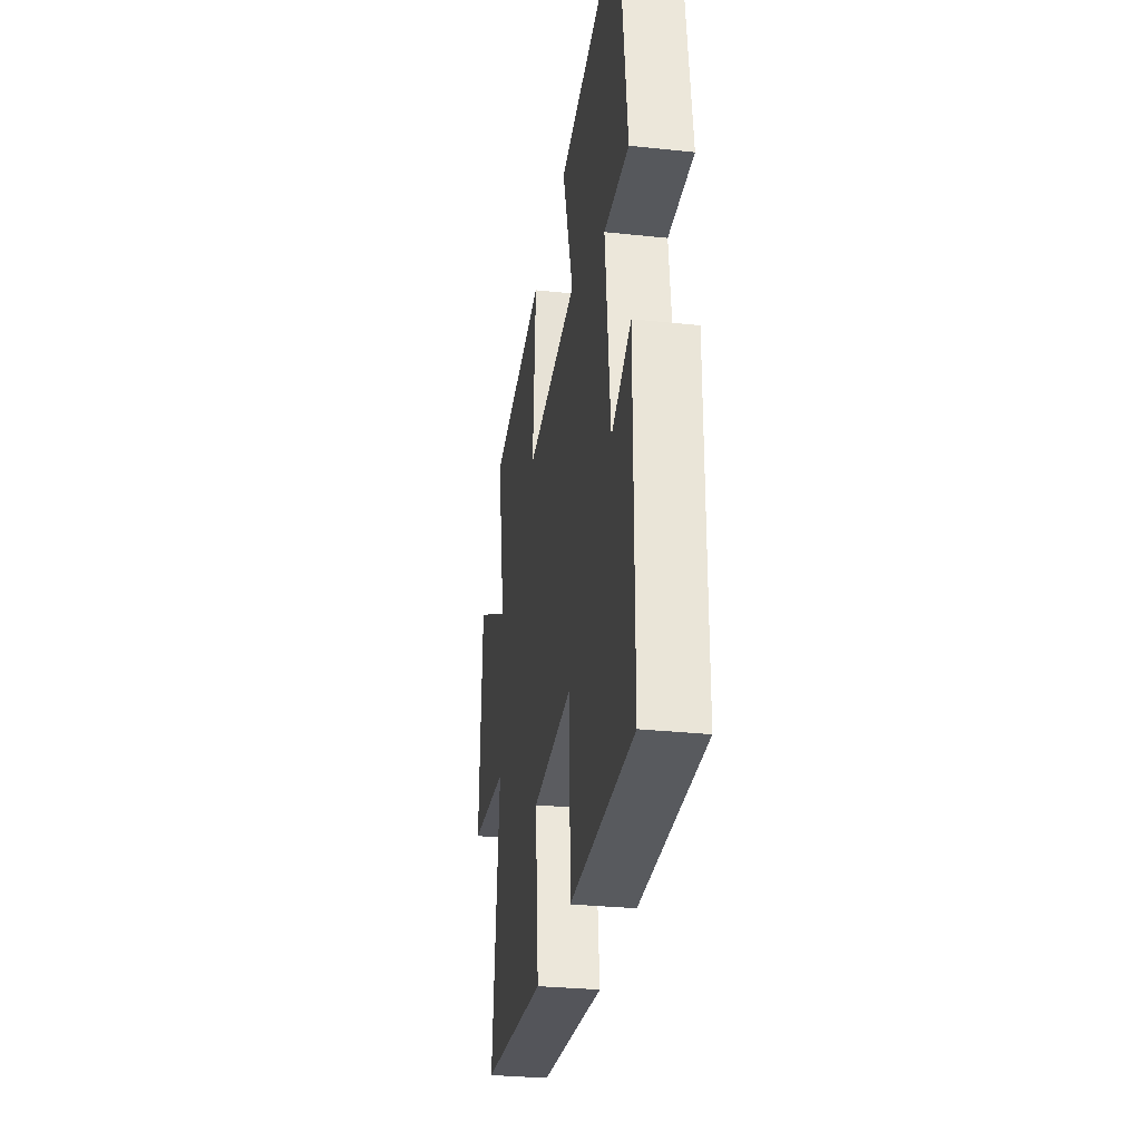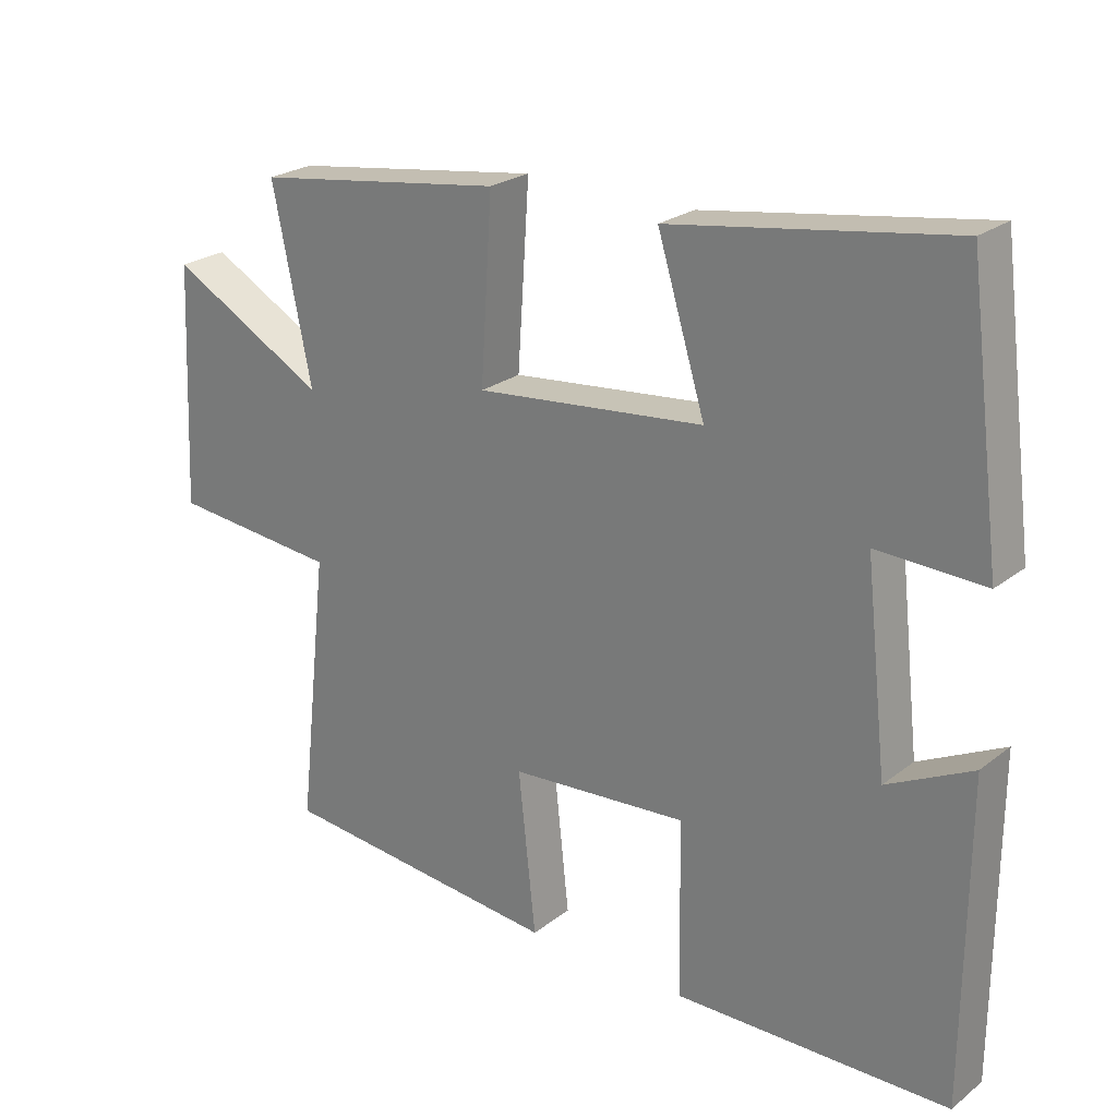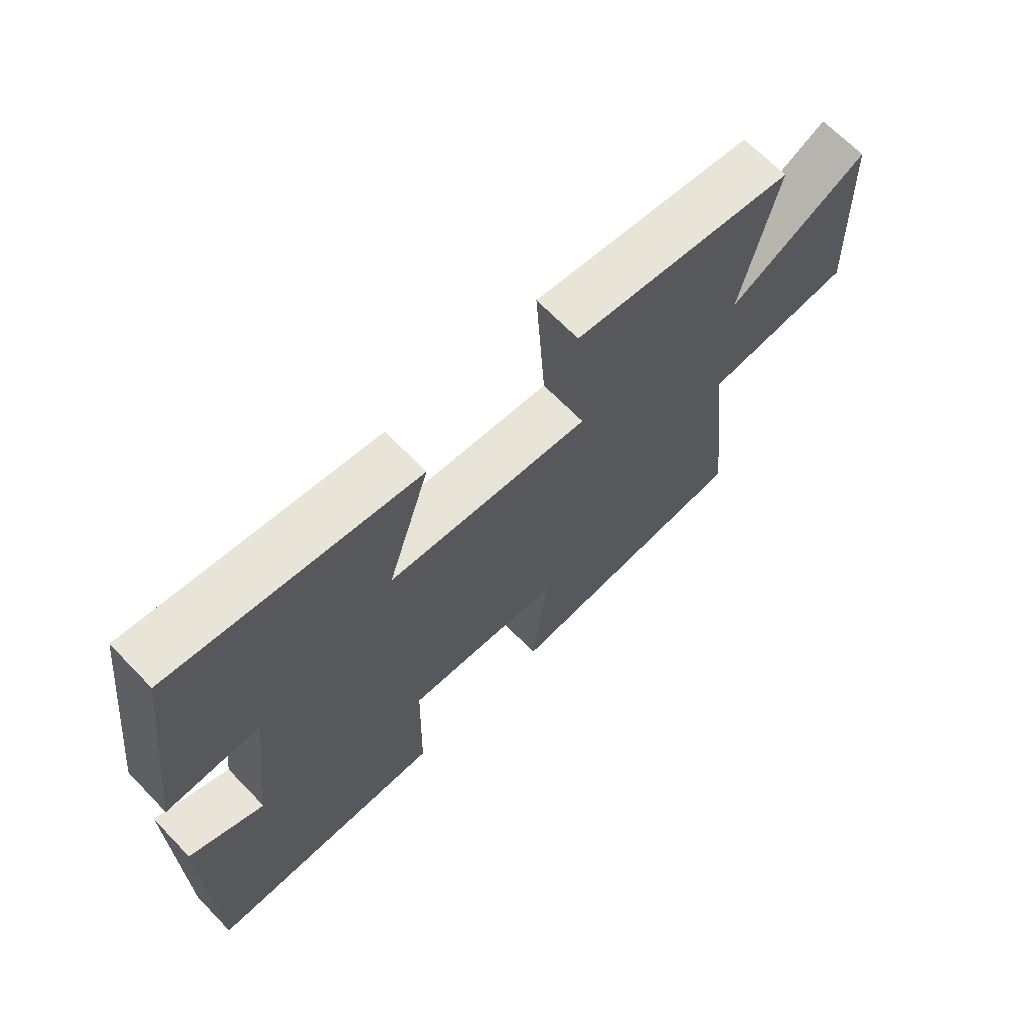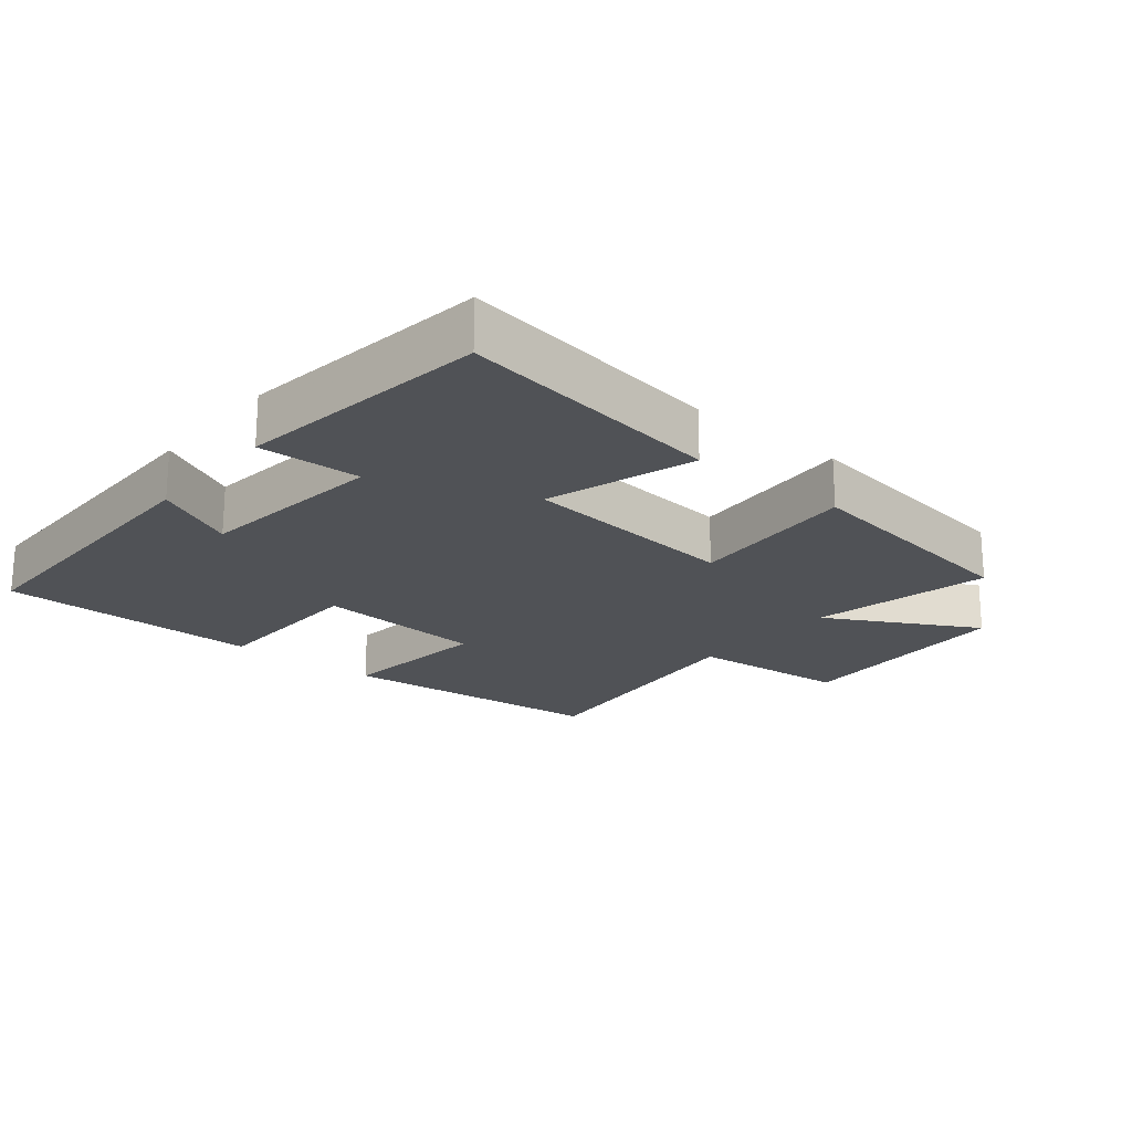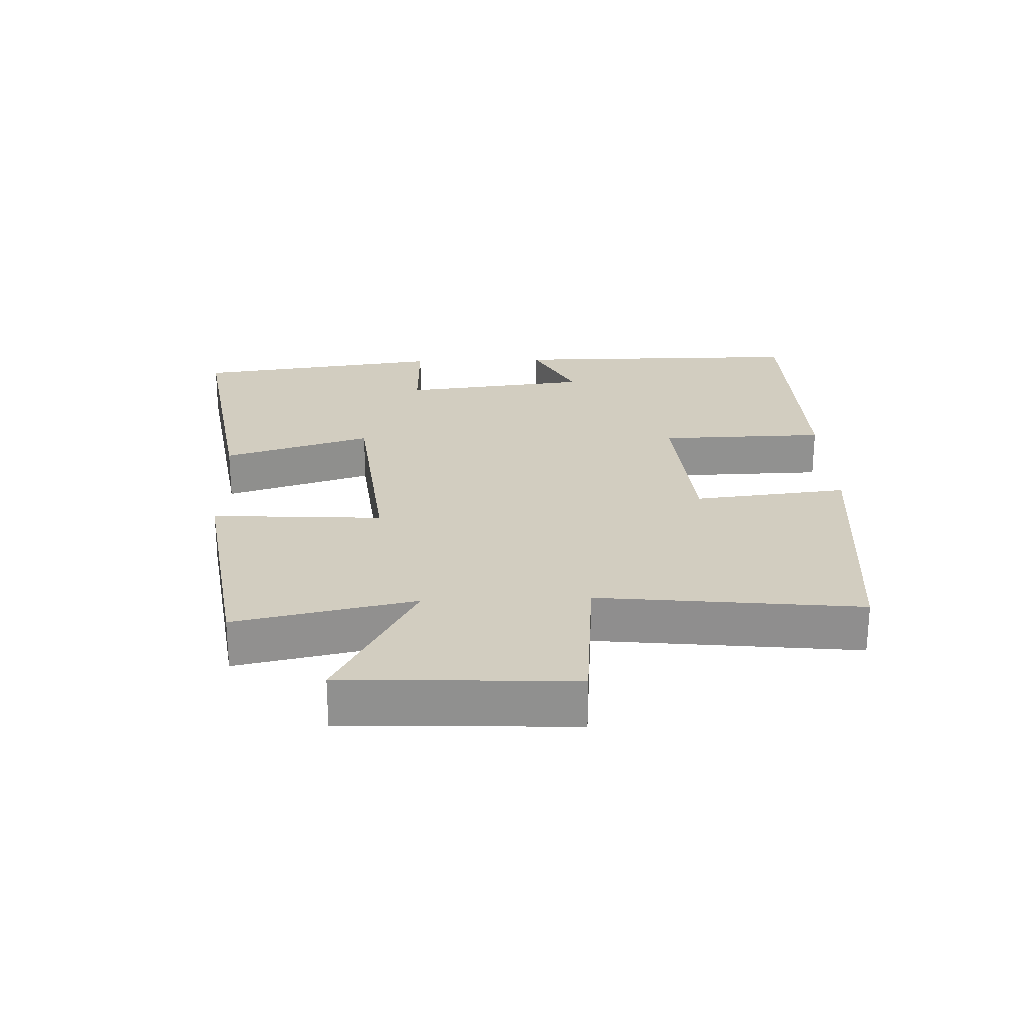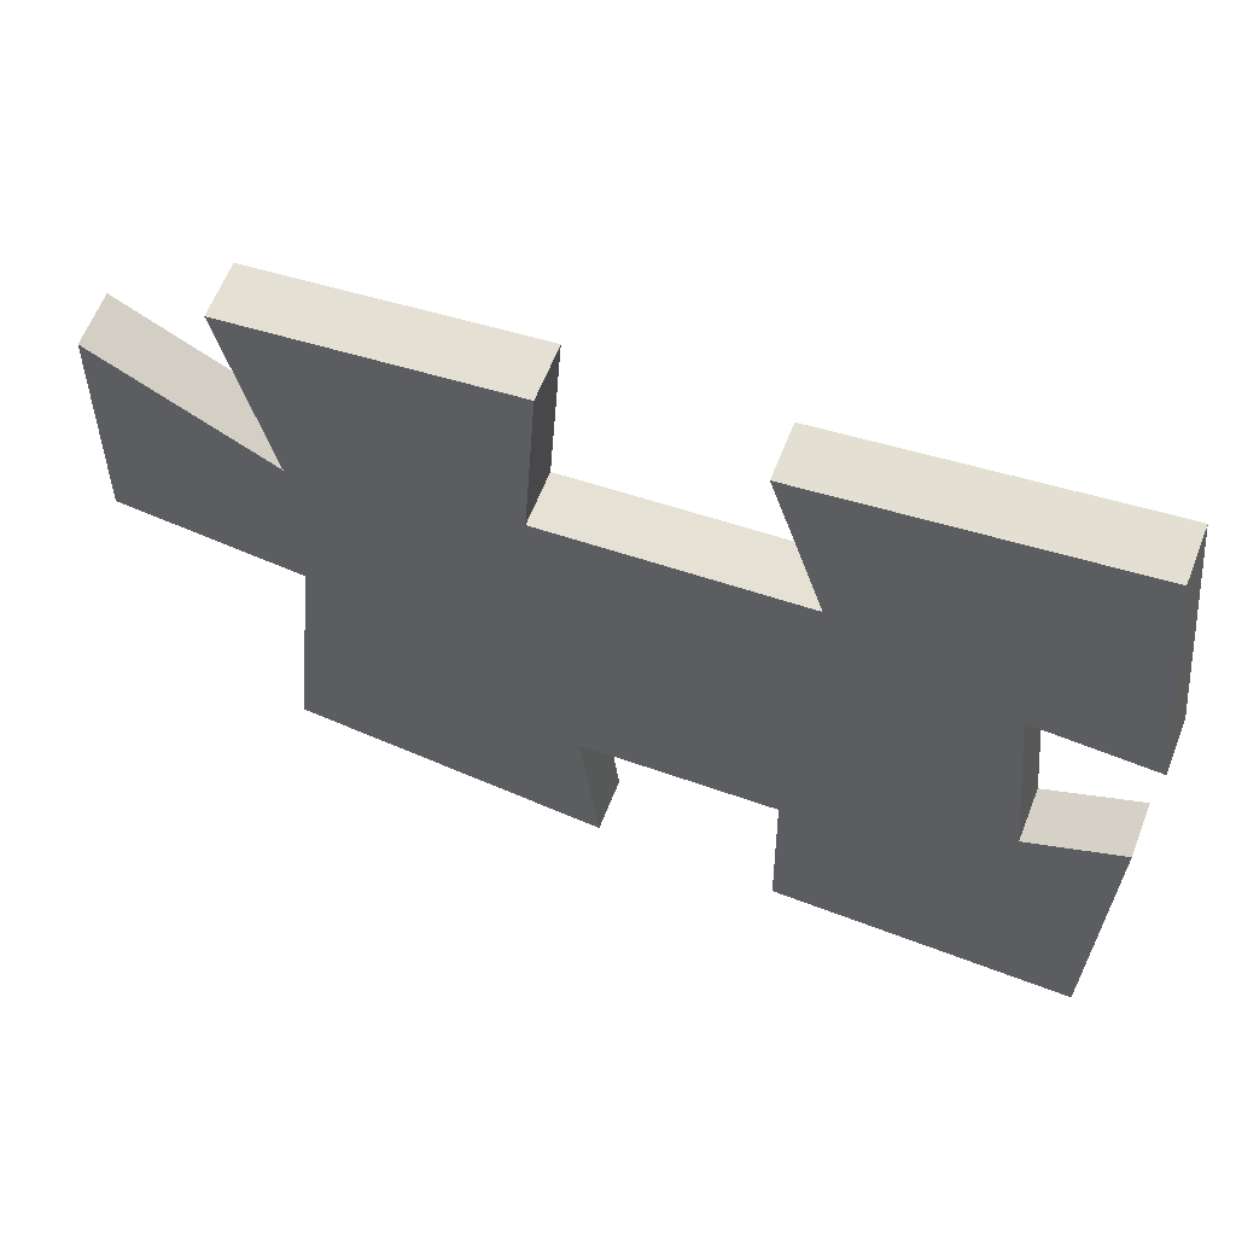
<metadata>
{"format":"obj","ext":"obj","renderer":"f3d","projection":"perspective","resolution":1024,"background":"white","views":[{"elev":-30.1,"azim":-98.8,"up":"+Z"},{"elev":24.1,"azim":-141.4,"up":"+Z"},{"elev":67.6,"azim":-44.1,"up":"+Z"},{"elev":-20.6,"azim":-39.5,"up":"+Y"},{"elev":24.4,"azim":87.8,"up":"+Y"},{"elev":62.6,"azim":-158.5,"up":"+Z"}]}
</metadata>
<code>
v -0.498 0.07 -0.493
v -0.5 0.07 -0.039
v -0.378 0.07 -0.1
v -0.346 0.07 0.186
v -0.5 0.07 0.181
v -0.451 0.07 0.562
v -0.049 0.07 0.5
v -0.118 0.07 0.276
v 0.212 0.07 0.242
v 0.195 0.07 0.5
v 0.556 0.07 0.448
v 0.5 0.07 0.176
v 0.726 0.07 0.3
v 0.742 0.07 -0.046
v 0.5 0.07 -0.068
v 0.544 0.07 -0.462
v 0.133 0.07 -0.5
v 0.158 0.07 -0.267
v -0.098 0.07 -0.247
v -0.103 0.07 -0.5
v -0.498 0 -0.493
v -0.5 0 -0.039
v -0.378 0 -0.1
v -0.346 0 0.186
v -0.5 0 0.181
v -0.451 0 0.562
v -0.049 0 0.5
v -0.118 0 0.276
v 0.212 0 0.242
v 0.195 0 0.5
v 0.556 0 0.448
v 0.5 0 0.176
v 0.726 0 0.3
v 0.742 0 -0.046
v 0.5 0 -0.068
v 0.544 0 -0.462
v 0.133 0 -0.5
v 0.158 0 -0.267
v -0.098 0 -0.247
v -0.103 0 -0.5
f 1 2 3
f 20 1 3
f 19 20 3
f 18 19 3 4
f 15 16 17 18
f 15 18 4
f 12 13 14 15
f 12 15 4
f 9 10 11 12
f 8 9 12 4
f 6 7 8
f 5 6 8
f 4 5 8
f 23 22 21
f 23 21 40
f 23 40 39
f 24 23 39 38
f 38 37 36 35
f 24 38 35
f 35 34 33 32
f 24 35 32
f 32 31 30 29
f 24 32 29 28
f 28 27 26
f 28 26 25
f 28 25 24
f 1 21 22 2
f 2 22 23 3
f 3 23 24 4
f 4 24 25 5
f 5 25 26 6
f 6 26 27 7
f 7 27 28 8
f 8 28 29 9
f 9 29 30 10
f 10 30 31 11
f 11 31 32 12
f 12 32 33 13
f 13 33 34 14
f 14 34 35 15
f 15 35 36 16
f 16 36 37 17
f 17 37 38 18
f 18 38 39 19
f 19 39 40 20
f 20 40 21 1

</code>
